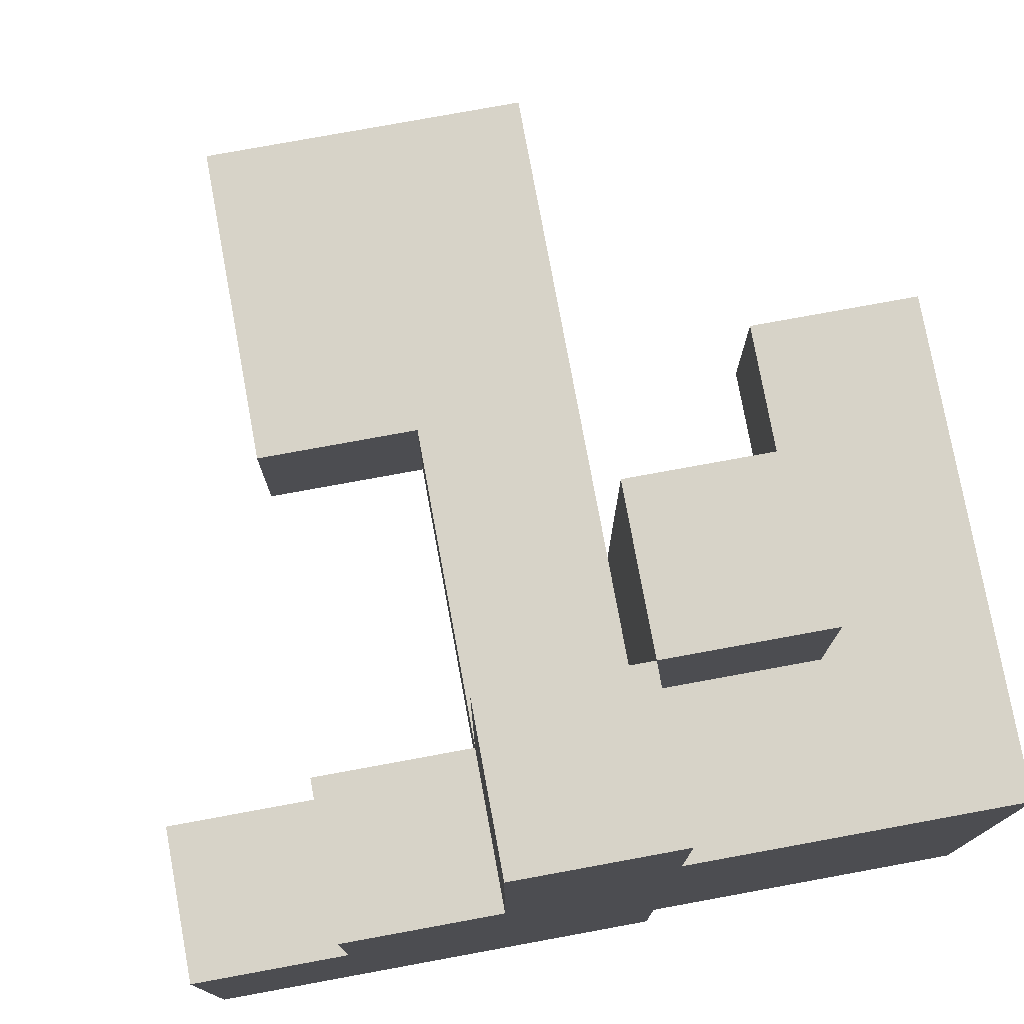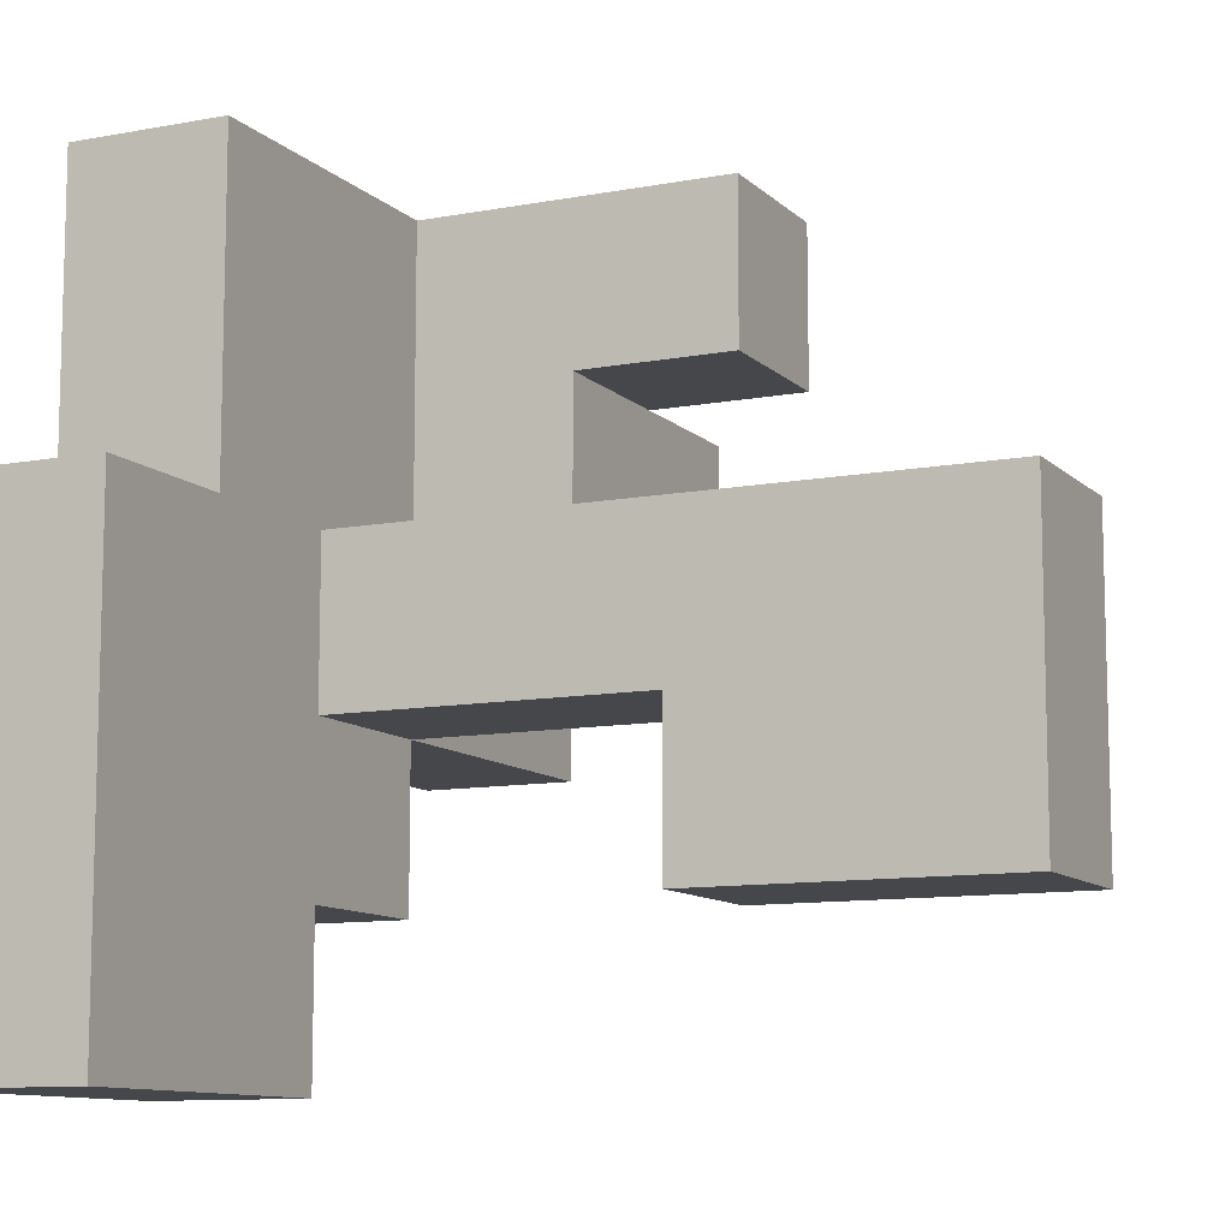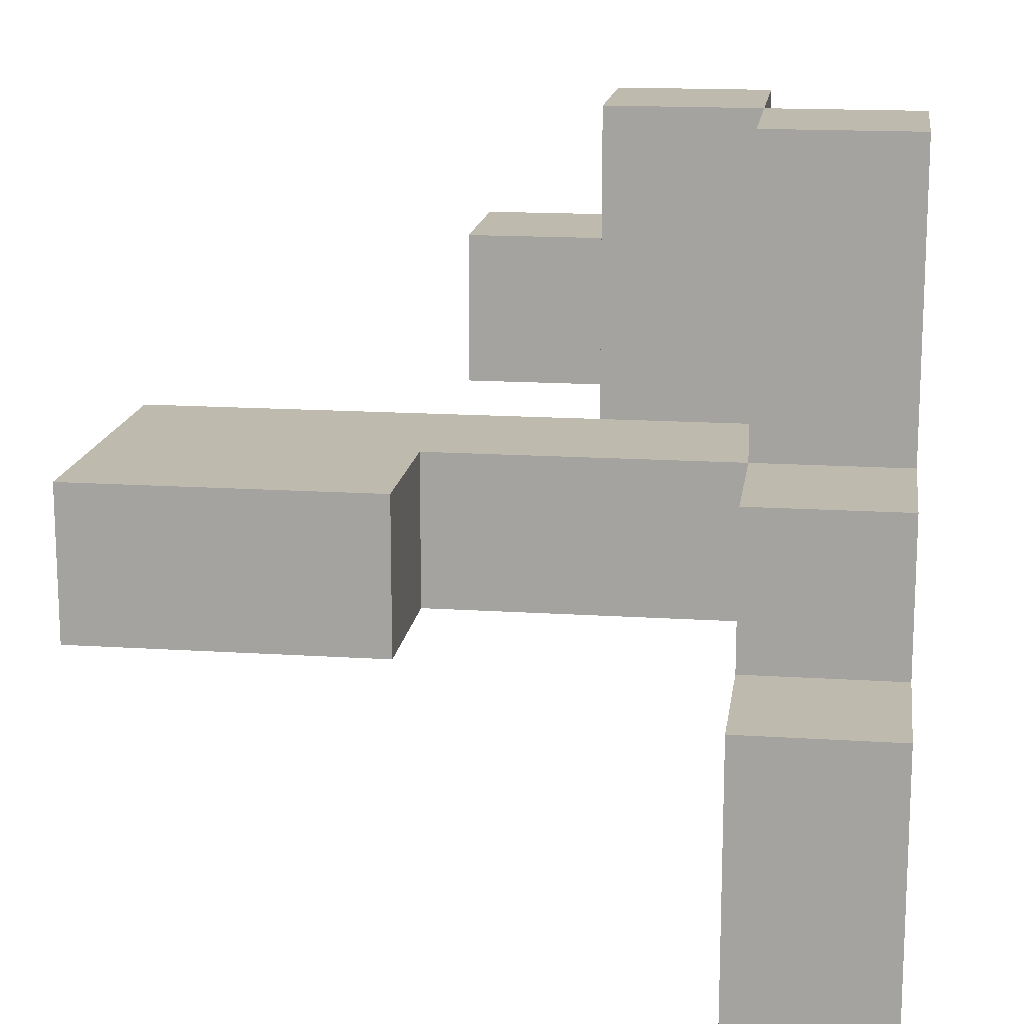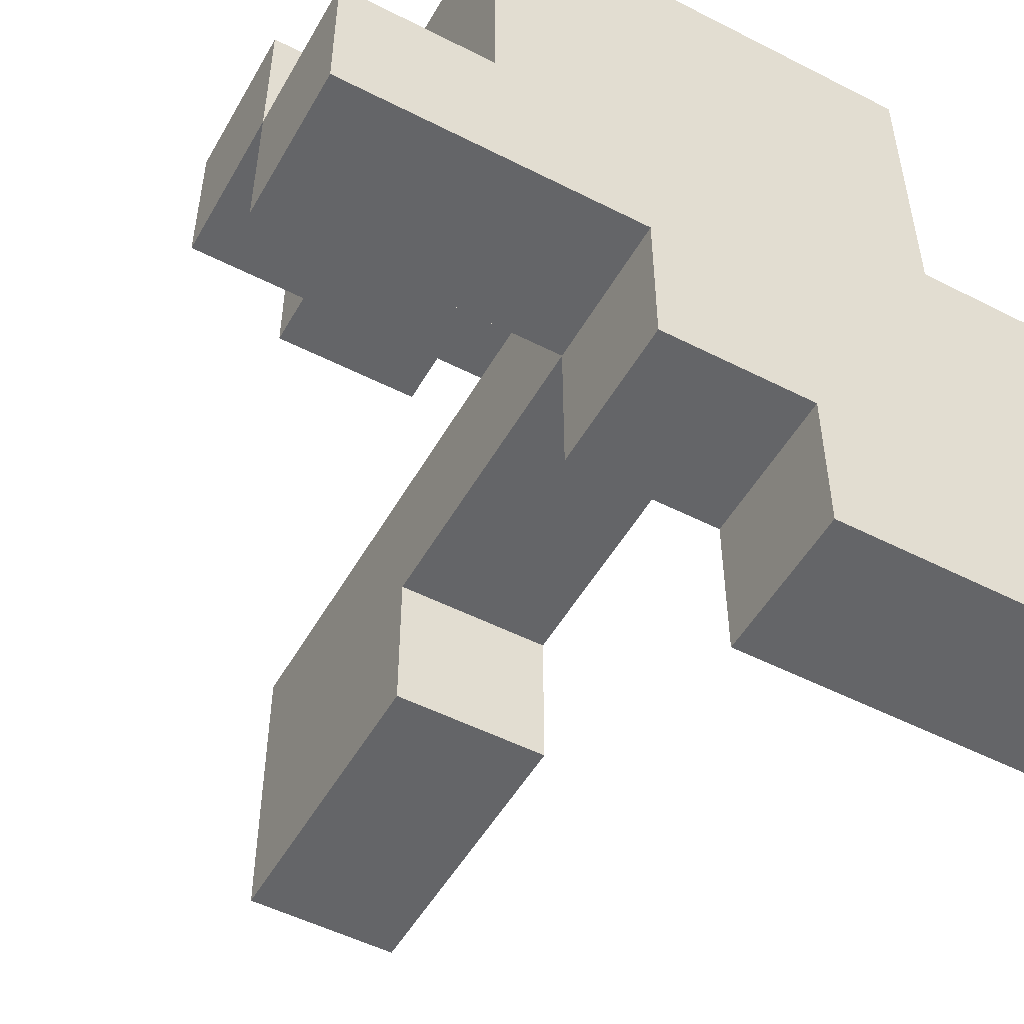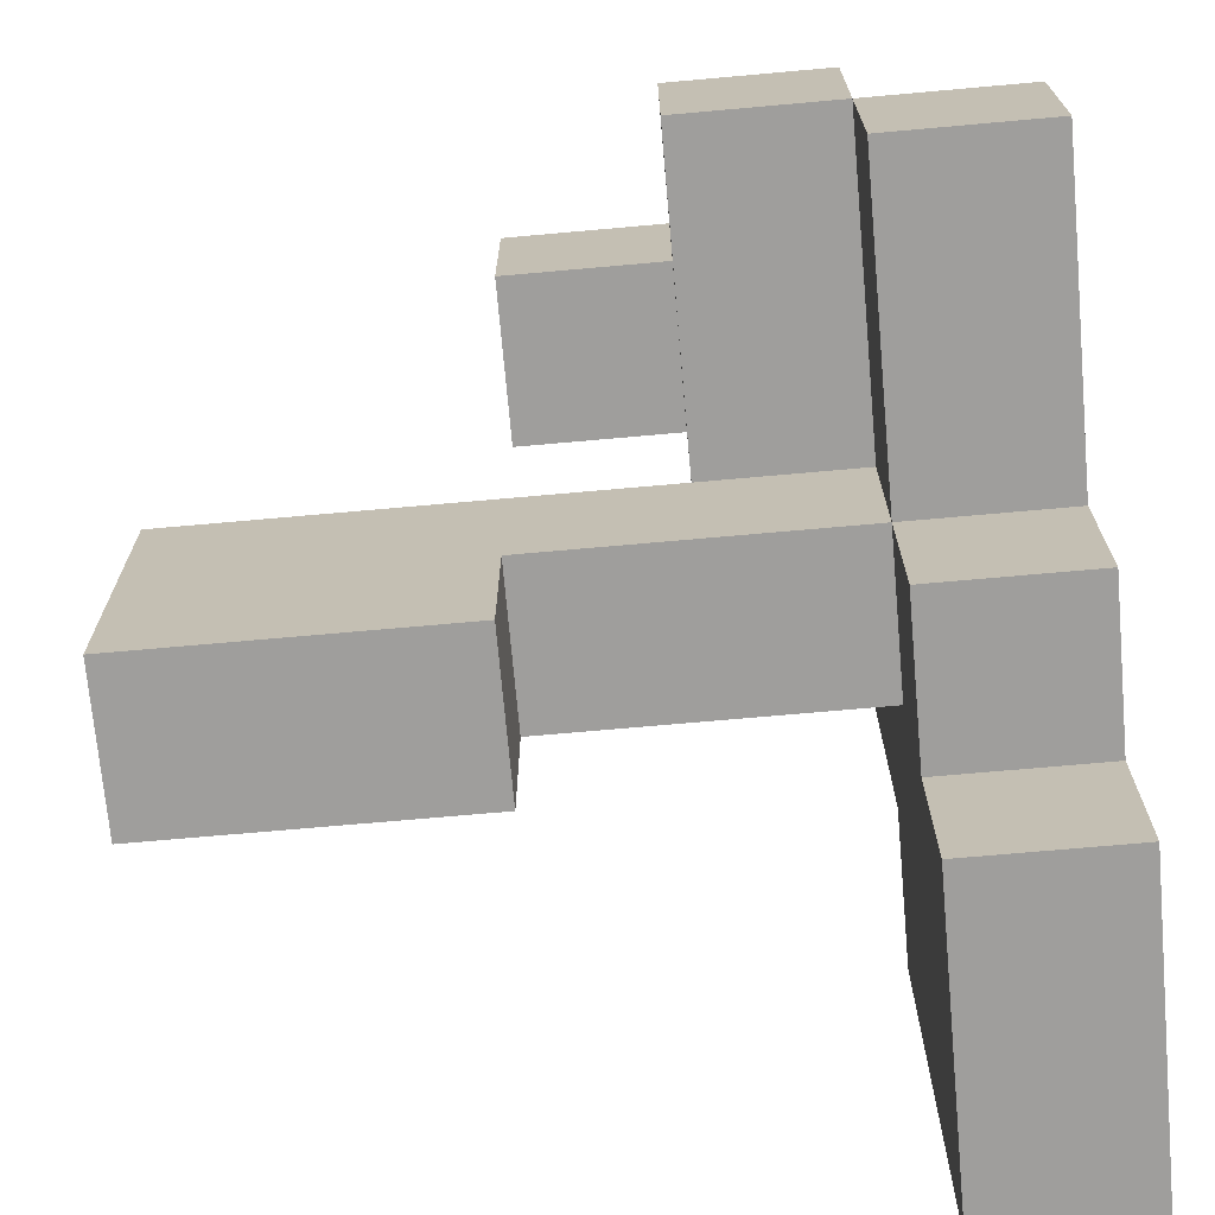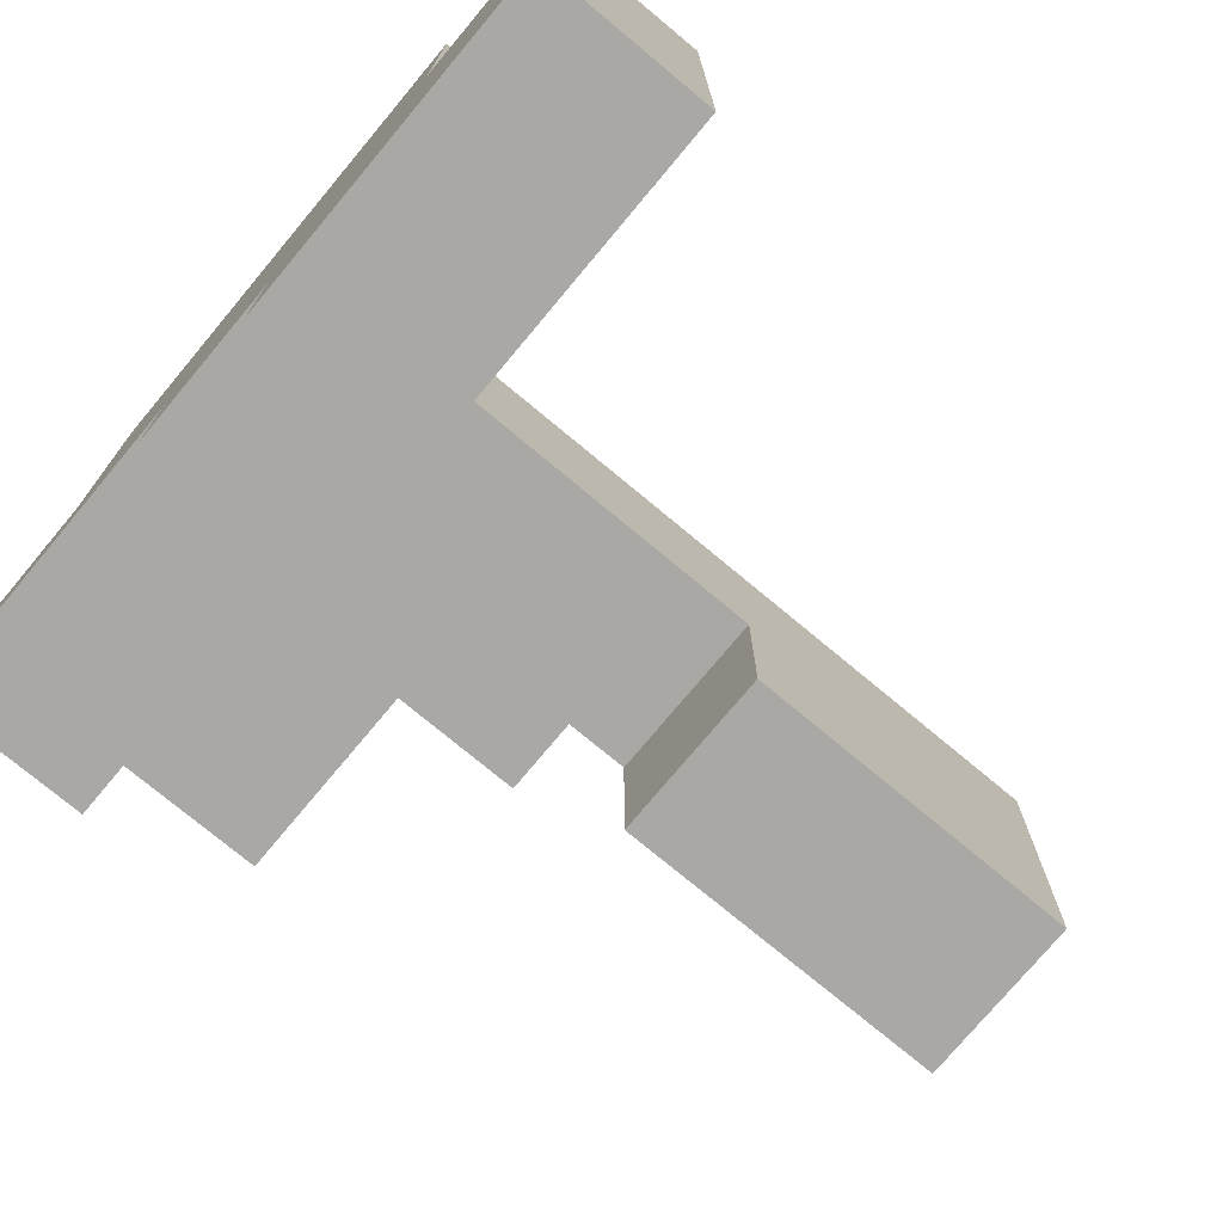
<metadata>
{"format":"obj","ext":"obj","renderer":"f3d","projection":"perspective","resolution":1024,"background":"white","views":[{"elev":76.9,"azim":-100.4,"up":"+Y"},{"elev":-10.4,"azim":25.6,"up":"+Z"},{"elev":15.5,"azim":-172.2,"up":"+Y"},{"elev":-51.5,"azim":-119.0,"up":"+Z"},{"elev":-71.0,"azim":-174.9,"up":"+Z"},{"elev":-75.1,"azim":-39.8,"up":"+Z"}]}
</metadata>
<code>
v -0.5 -0.5 -0.5
v -0.5 -0.5 -0.3
v -0.5 -0.3 -0.3
v -0.5 -0.3 -0.5
v -0.3 -0.5 -0.5
v -0.3 -0.3 -0.5
v -0.3 -0.3 -0.3
v -0.3 -0.5 -0.3
v -0.5 -0.1 -0.3
v -0.5 -0.1 -0.5
v -0.3 -0.1 -0.5
v -0.3 -0.1 -0.3
v -0.5 -0.5 -0.1
v -0.5 -0.3 -0.1
v -0.3 -0.3 -0.1
v -0.3 -0.5 -0.1
v -0.5 -0.1 -0.1
v -0.3 -0.1 -0.1
v -0.5 0.1 -0.1
v -0.5 0.1 -0.3
v -0.3 0.1 -0.3
v -0.3 0.1 -0.1
v 0.1 -0.1 -0.3
v 0.1 -0.1 -0.1
v 0.1 0.1 -0.1
v 0.1 0.1 -0.3
v 0.3 -0.1 -0.3
v 0.3 -0.1 -0.1
v 0.3 0.1 -0.1
v 0.3 0.1 -0.3
v 0.5 -0.1 -0.3
v 0.5 0.1 -0.3
v 0.5 0.1 -0.1
v 0.5 -0.1 -0.1
v -0.5 -0.5 0.1
v -0.5 -0.3 0.1
v -0.3 -0.3 0.1
v -0.3 -0.5 0.1
v -0.5 -0.1 0.1
v -0.3 -0.1 0.1
v -0.5 0.1 0.1
v -0.1 -0.1 -0.1
v -0.1 -0.1 0.1
v -0.3 0.1 0.1
v -0.1 0.1 0.1
v -0.1 0.1 -0.1
v 0.1 -0.1 0.1
v 0.1 0.1 0.1
v 0.3 -0.1 0.1
v 0.3 0.1 0.1
v 0.5 0.1 0.1
v 0.5 -0.1 0.1
v -0.5 0.3 0.1
v -0.5 0.3 -0.1
v -0.3 0.3 -0.1
v -0.3 0.3 0.1
v -0.5 0.5 0.1
v -0.5 0.5 -0.1
v -0.3 0.5 -0.1
v -0.3 0.5 0.1
v -0.5 -0.3 0.3
v -0.5 -0.1 0.3
v -0.3 -0.1 0.3
v -0.3 -0.3 0.3
v -0.5 0.1 0.3
v -0.3 0.1 0.3
v -0.5 0.3 0.3
v -0.3 0.3 0.3
v -0.1 0.3 0.1
v -0.1 0.3 0.3
v -0.1 0.1 0.3
v -0.3 0.5 0.3
v -0.1 0.5 0.1
v -0.1 0.5 0.3
v -0.5 -0.3 0.5
v -0.5 -0.1 0.5
v -0.3 -0.1 0.5
v -0.3 -0.3 0.5
v -0.5 0.1 0.5
v -0.3 0.1 0.5
v -0.5 0.3 0.5
v -0.3 0.3 0.5
v -0.1 0.1 0.5
v -0.1 0.3 0.5
v 0.1 0.1 0.3
v 0.1 0.3 0.3
v 0.1 0.3 0.5
v 0.1 0.1 0.5
f 1 2 3
f 1 3 4
f 5 6 7
f 5 7 8
f 1 5 8
f 1 8 2
f 1 4 6
f 1 6 5
f 4 3 9
f 4 9 10
f 6 11 12
f 6 12 7
f 10 9 12
f 10 12 11
f 4 10 11
f 4 11 6
f 2 13 14
f 2 14 3
f 8 7 15
f 8 15 16
f 2 8 16
f 2 16 13
f 3 14 17
f 3 17 9
f 7 12 18
f 7 18 15
f 9 17 19
f 9 19 20
f 12 21 22
f 12 22 18
f 20 19 22
f 20 22 21
f 9 20 21
f 9 21 12
f 23 24 25
f 23 25 26
f 23 27 28
f 23 28 24
f 26 25 29
f 26 29 30
f 23 26 30
f 23 30 27
f 31 32 33
f 31 33 34
f 27 31 34
f 27 34 28
f 30 29 33
f 30 33 32
f 27 30 32
f 27 32 31
f 13 35 36
f 13 36 14
f 16 15 37
f 16 37 38
f 13 16 38
f 13 38 35
f 35 38 37
f 35 37 36
f 14 36 39
f 14 39 17
f 15 18 40
f 15 40 37
f 17 39 41
f 17 41 19
f 18 42 43
f 18 43 40
f 22 44 45
f 22 45 46
f 18 22 46
f 18 46 42
f 40 43 45
f 40 45 44
f 42 24 47
f 42 47 43
f 46 45 48
f 46 48 25
f 42 46 25
f 42 25 24
f 43 47 48
f 43 48 45
f 24 28 49
f 24 49 47
f 25 48 50
f 25 50 29
f 47 49 50
f 47 50 48
f 34 33 51
f 34 51 52
f 28 34 52
f 28 52 49
f 29 50 51
f 29 51 33
f 49 52 51
f 49 51 50
f 19 41 53
f 19 53 54
f 22 55 56
f 22 56 44
f 19 54 55
f 19 55 22
f 54 53 57
f 54 57 58
f 55 59 60
f 55 60 56
f 58 57 60
f 58 60 59
f 54 58 59
f 54 59 55
f 53 56 60
f 53 60 57
f 36 61 62
f 36 62 39
f 37 40 63
f 37 63 64
f 36 37 64
f 36 64 61
f 39 62 65
f 39 65 41
f 40 44 66
f 40 66 63
f 41 65 67
f 41 67 53
f 53 67 68
f 53 68 56
f 45 69 70
f 45 70 71
f 44 45 71
f 44 71 66
f 44 56 69
f 44 69 45
f 56 68 72
f 56 72 60
f 69 73 74
f 69 74 70
f 60 72 74
f 60 74 73
f 56 60 73
f 56 73 69
f 68 70 74
f 68 74 72
f 61 75 76
f 61 76 62
f 64 63 77
f 64 77 78
f 61 64 78
f 61 78 75
f 75 78 77
f 75 77 76
f 62 76 79
f 62 79 65
f 63 66 80
f 63 80 77
f 76 77 80
f 76 80 79
f 65 79 81
f 65 81 67
f 67 81 82
f 67 82 68
f 79 80 82
f 79 82 81
f 66 71 83
f 66 83 80
f 68 82 84
f 68 84 70
f 80 83 84
f 80 84 82
f 85 86 87
f 85 87 88
f 71 85 88
f 71 88 83
f 70 84 87
f 70 87 86
f 71 70 86
f 71 86 85
f 83 88 87
f 83 87 84

</code>
